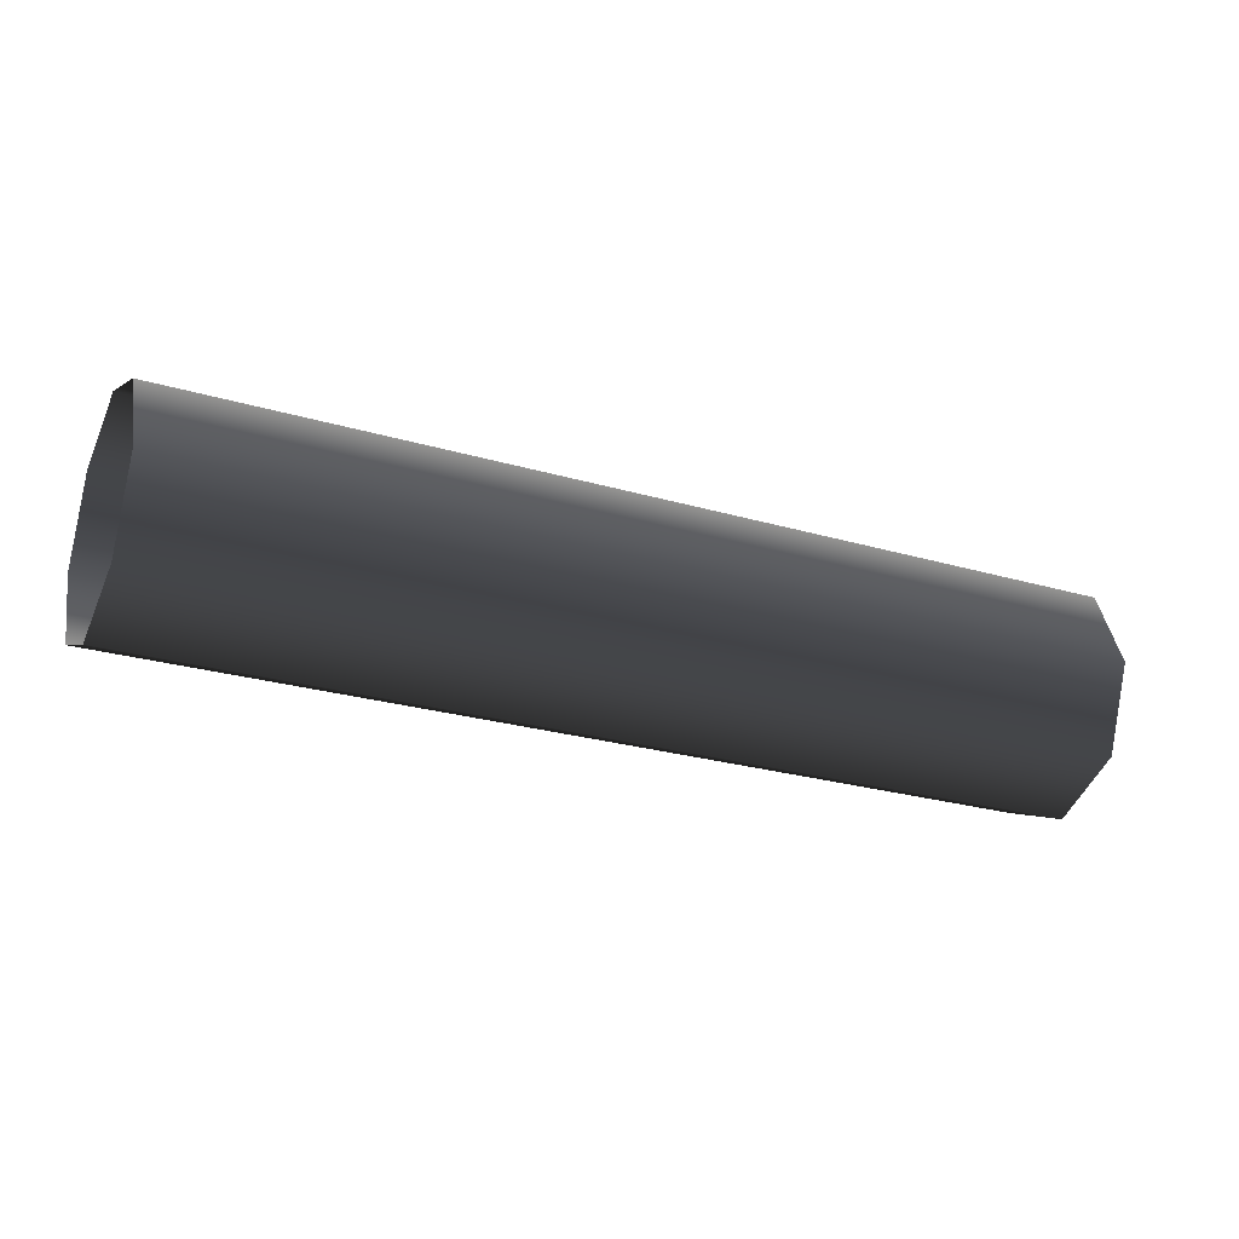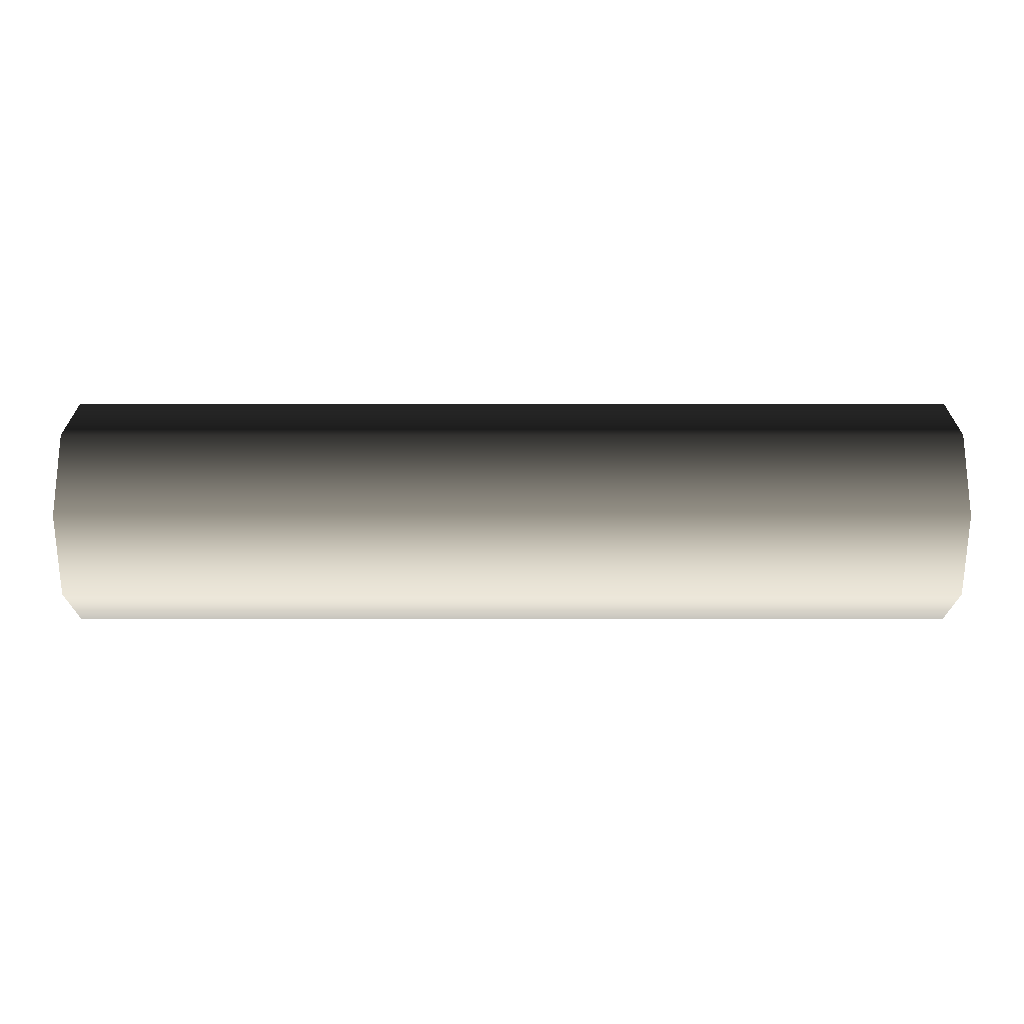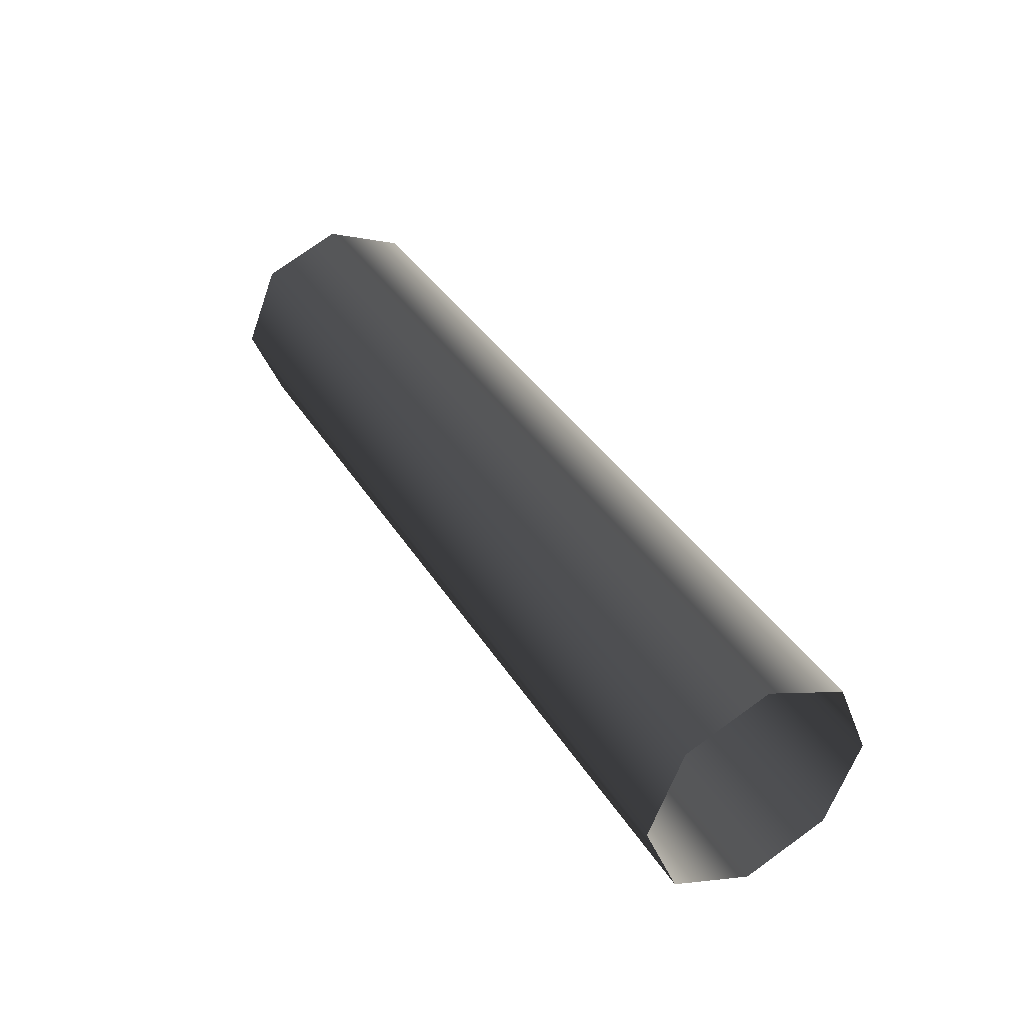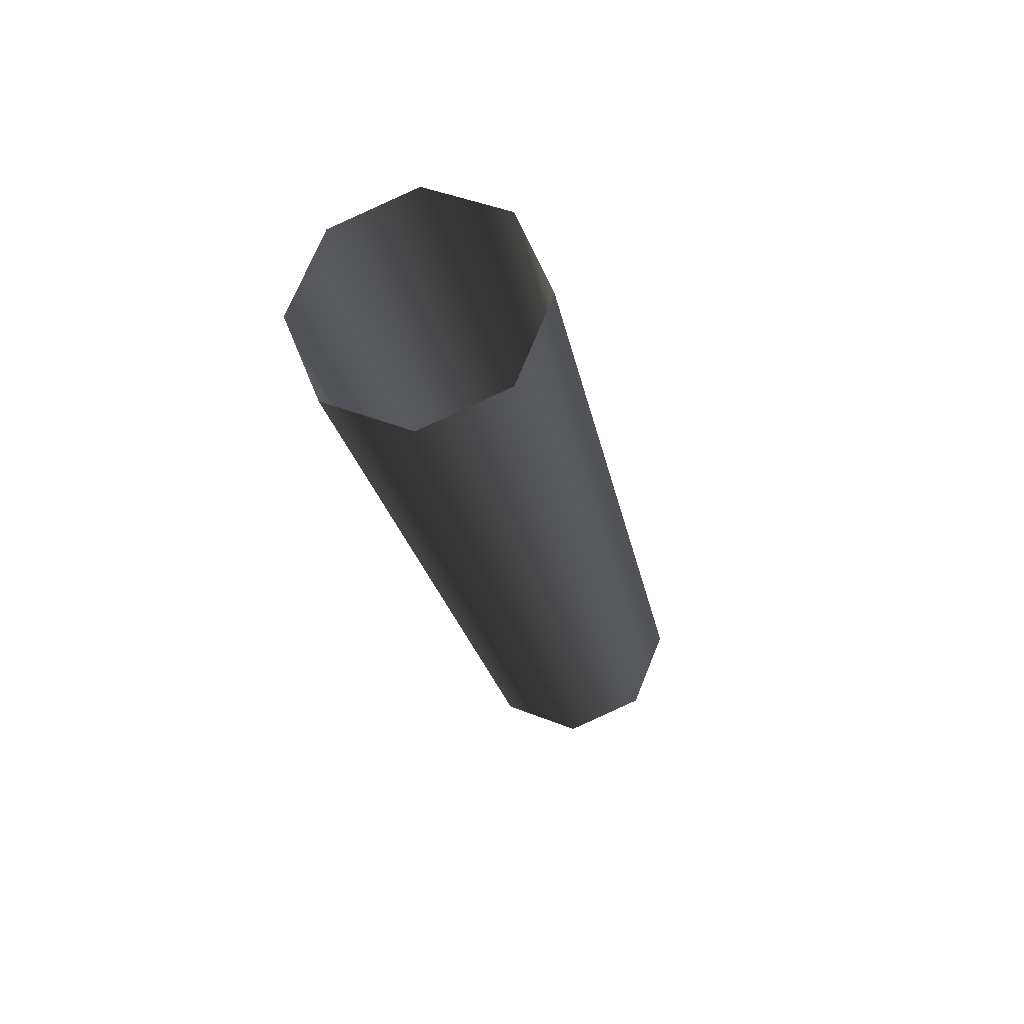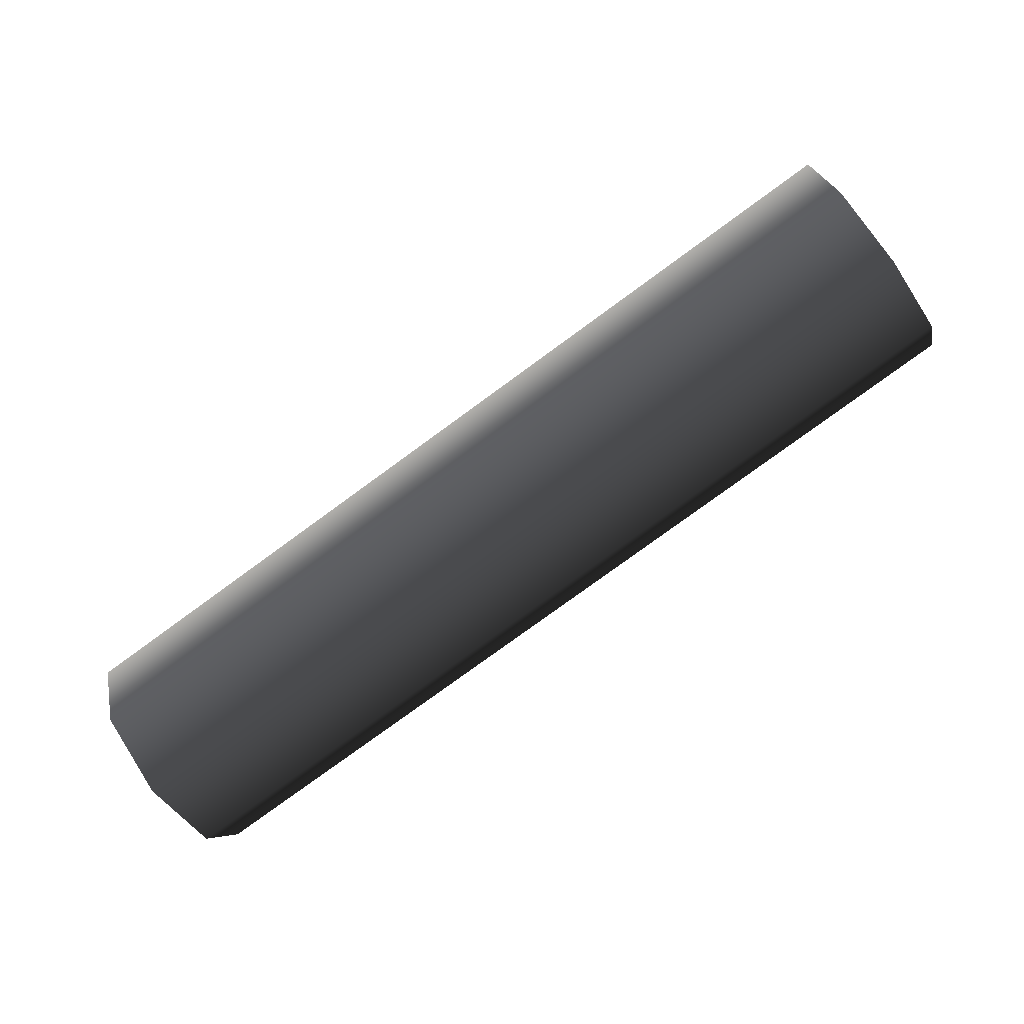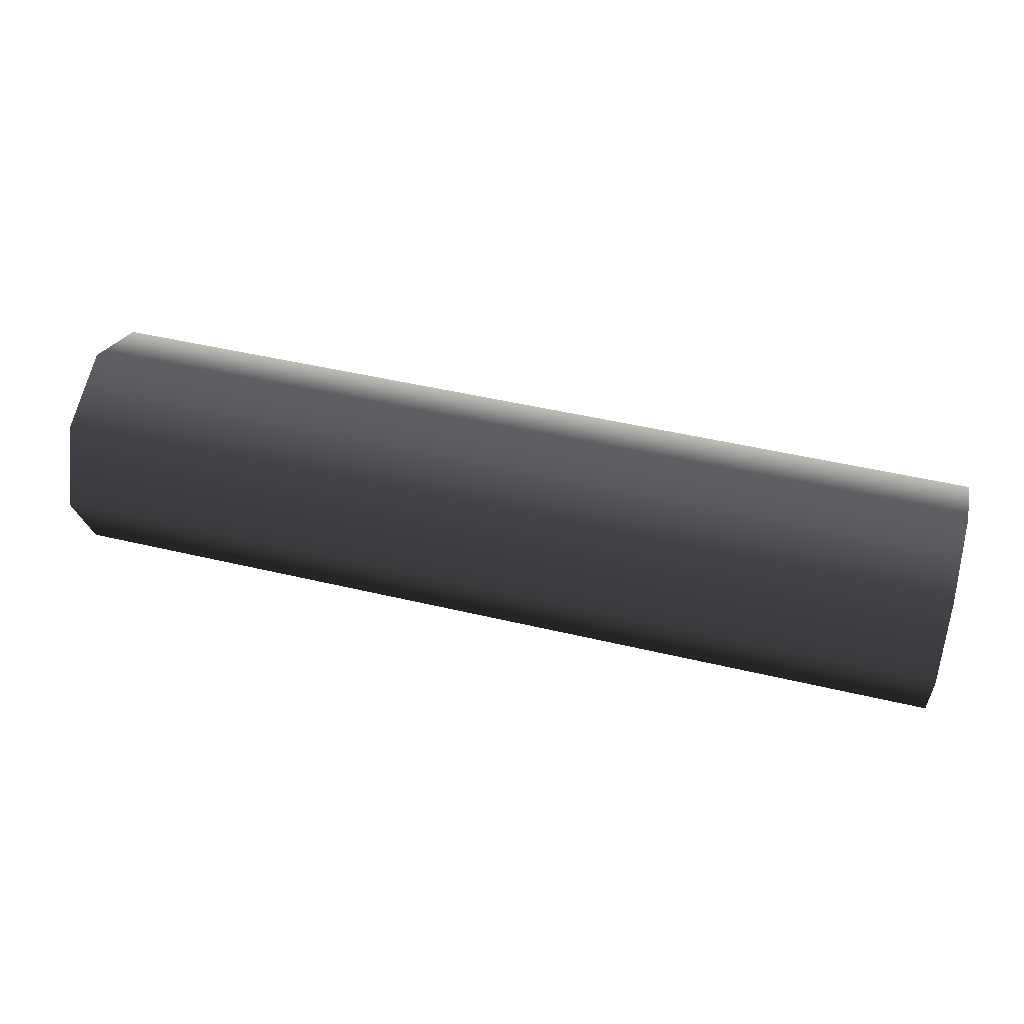
<metadata>
{"format":"obj","ext":"obj","renderer":"f3d","projection":"perspective","resolution":1024,"background":"white","views":[{"elev":-25.6,"azim":-25.1,"up":"+Z"},{"elev":47.0,"azim":-180.0,"up":"+Z"},{"elev":37.2,"azim":61.8,"up":"+Z"},{"elev":-22.2,"azim":-80.2,"up":"+Z"},{"elev":-78.7,"azim":36.1,"up":"+Y"},{"elev":45.8,"azim":15.4,"up":"+Z"}]}
</metadata>
<code>
v -0.0001805 19.69 -5.242e-06
v -157.5 13.92 -13.92
v -0.0001759 13.92 -13.92
v -157.5 19.68 -5.242e-06
v -0.0001759 13.92 13.92
v -157.5 13.92 13.92
v -0.0001648 3.446e-05 19.69
v -157.5 13.92 13.92
v -0.0001759 13.92 13.92
v -157.5 -0.0002415 19.69
v -0.0001537 -13.92 13.92
v -157.5 -13.92 13.92
v -0.0001491 -19.69 -6.985e-05
v -157.5 -13.92 13.92
v -0.0001537 -13.92 13.92
v -157.5 -19.69 5.243e-06
v -0.0001537 -13.92 -13.92
v -157.5 -13.92 -13.92
v -0.0001648 2.397e-05 -19.69
v -157.5 -13.92 -13.92
v -0.0001537 -13.92 -13.92
v -157.5 -0.000252 -19.69
v -0.0001759 13.92 -13.92
v -157.5 13.92 -13.92
g Roof_Waterlink_7385_23
f 1 3 2
f 1 2 4
f 5 1 4
f 5 4 6
f 7 9 8
f 7 8 10
f 11 7 10
f 11 10 12
f 13 15 14
f 13 14 16
f 17 13 16
f 17 16 18
f 19 21 20
f 19 20 22
f 23 19 22
f 23 22 24

</code>
